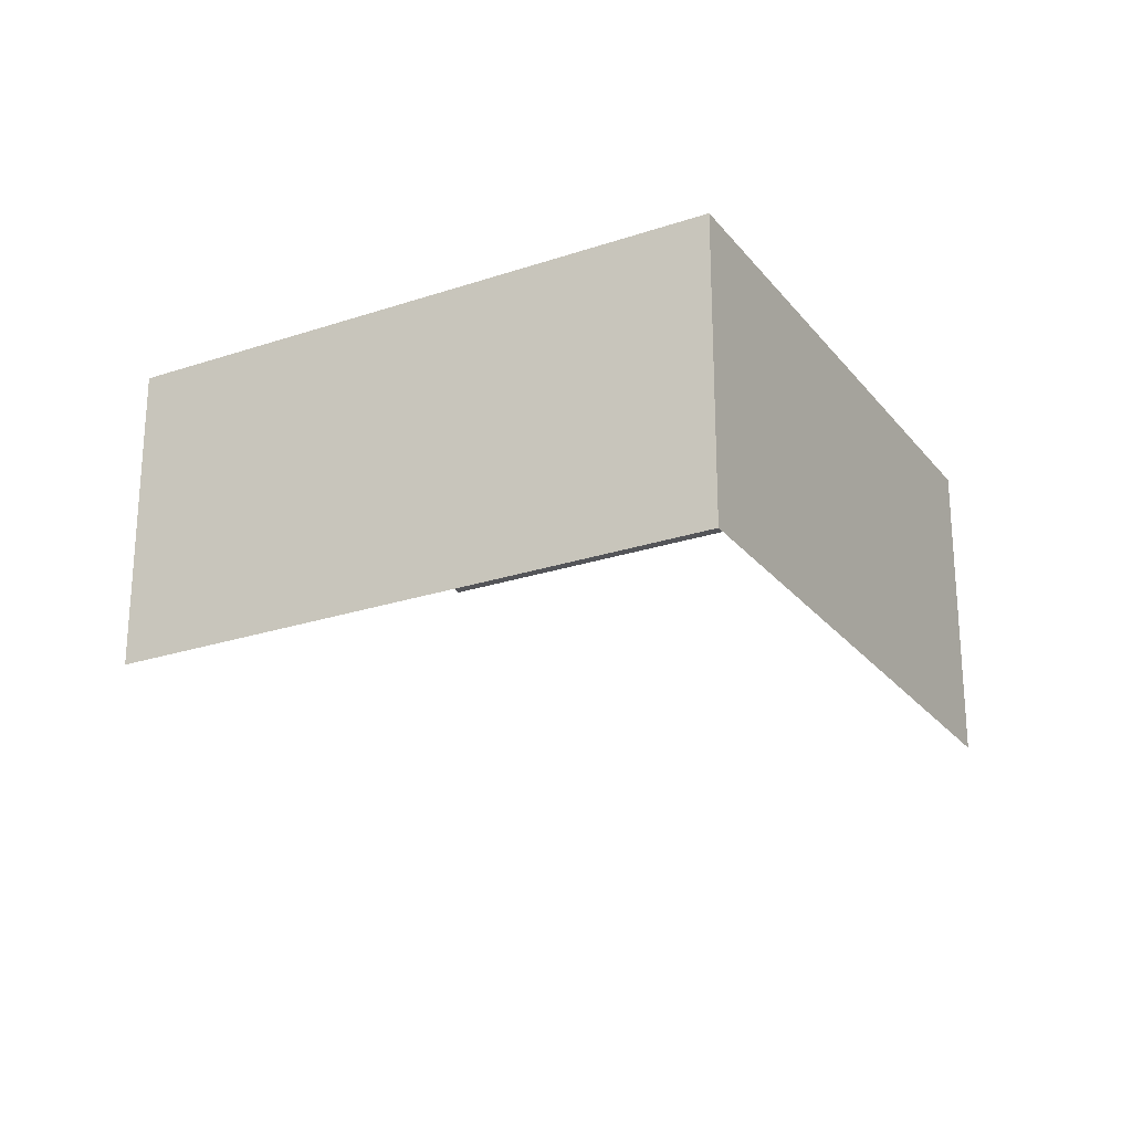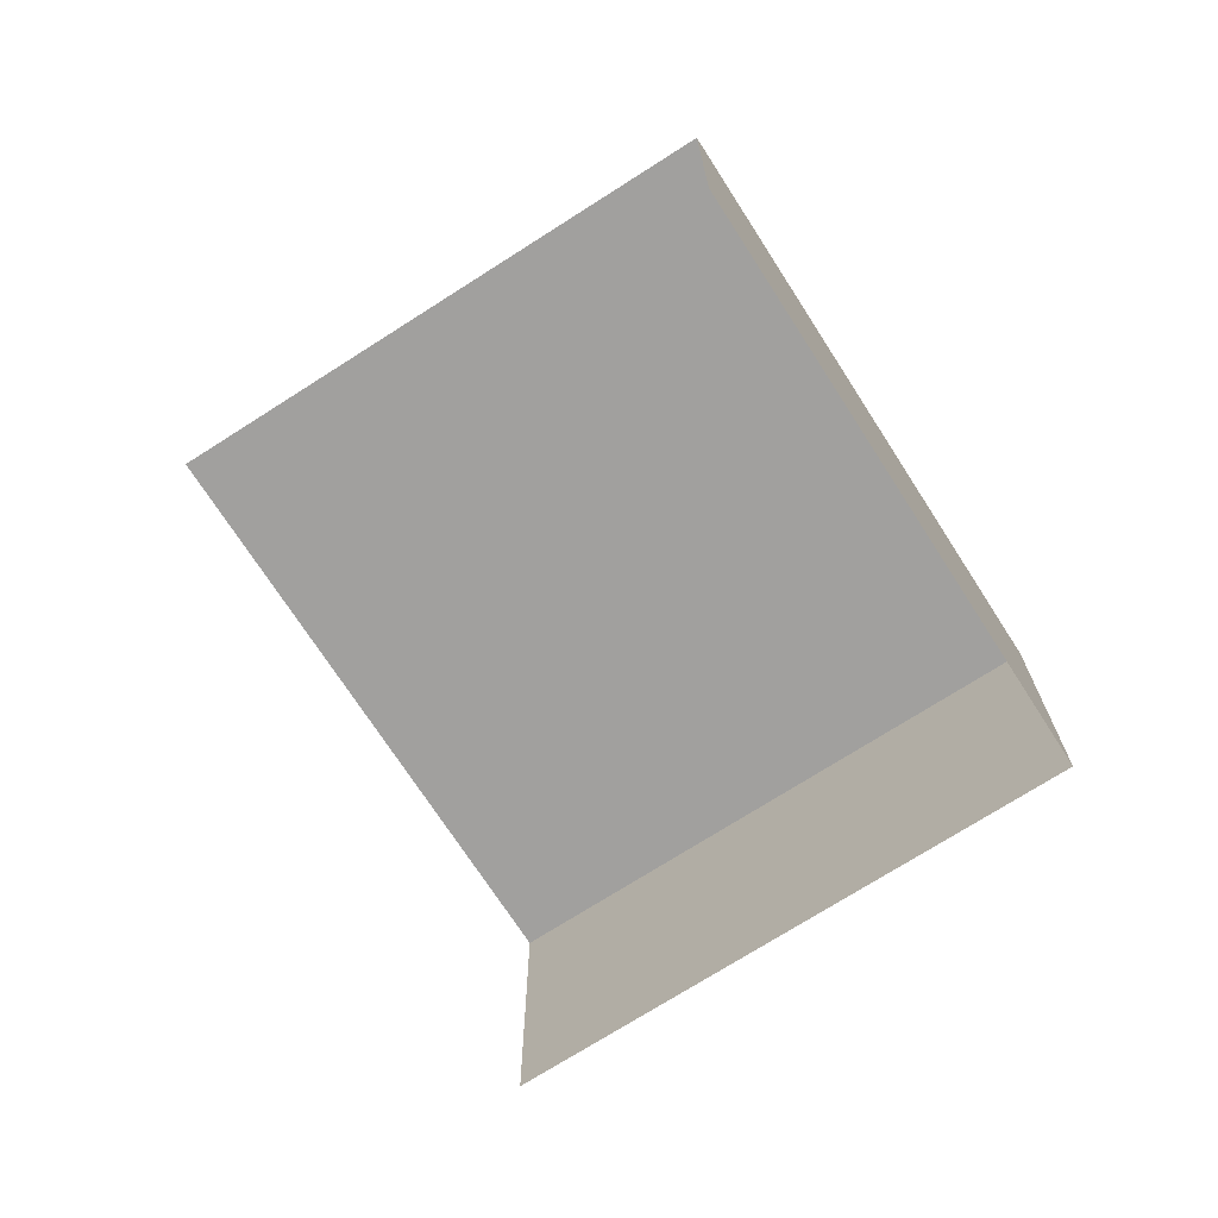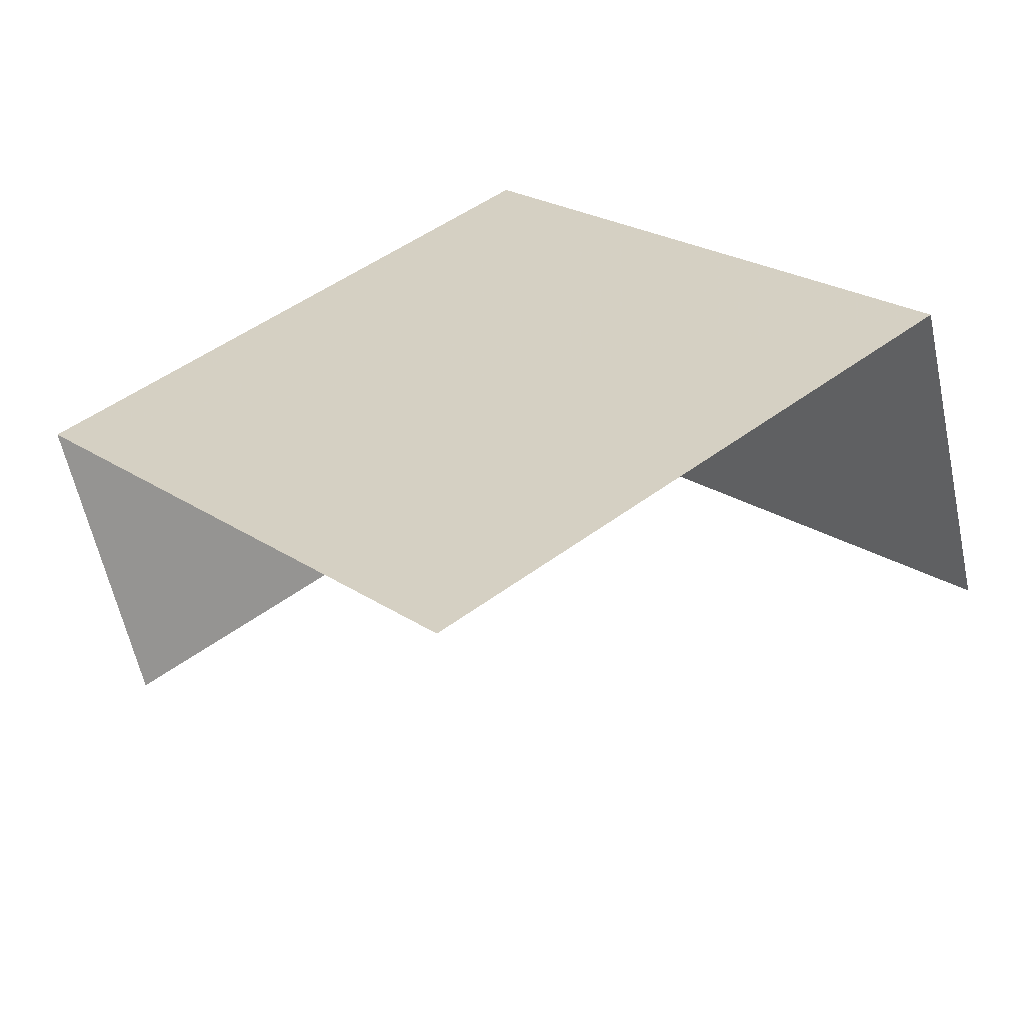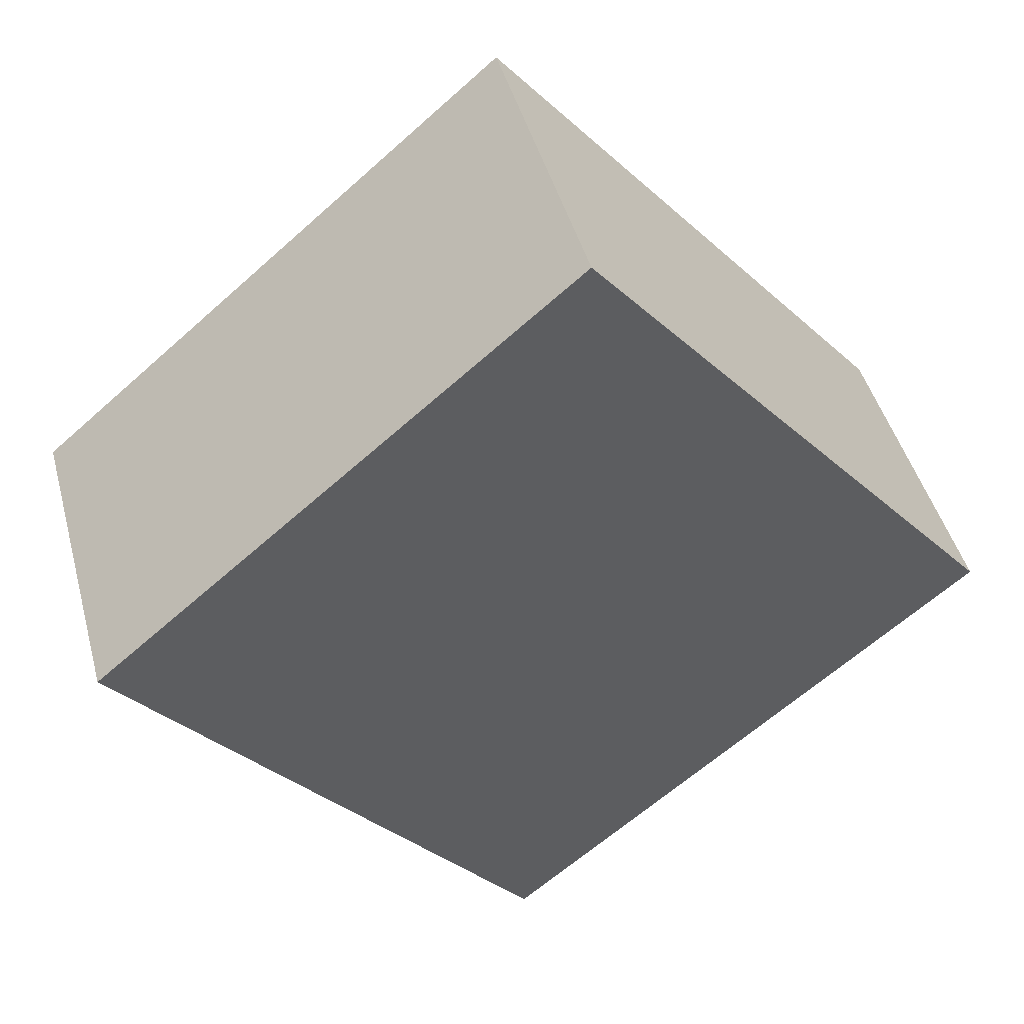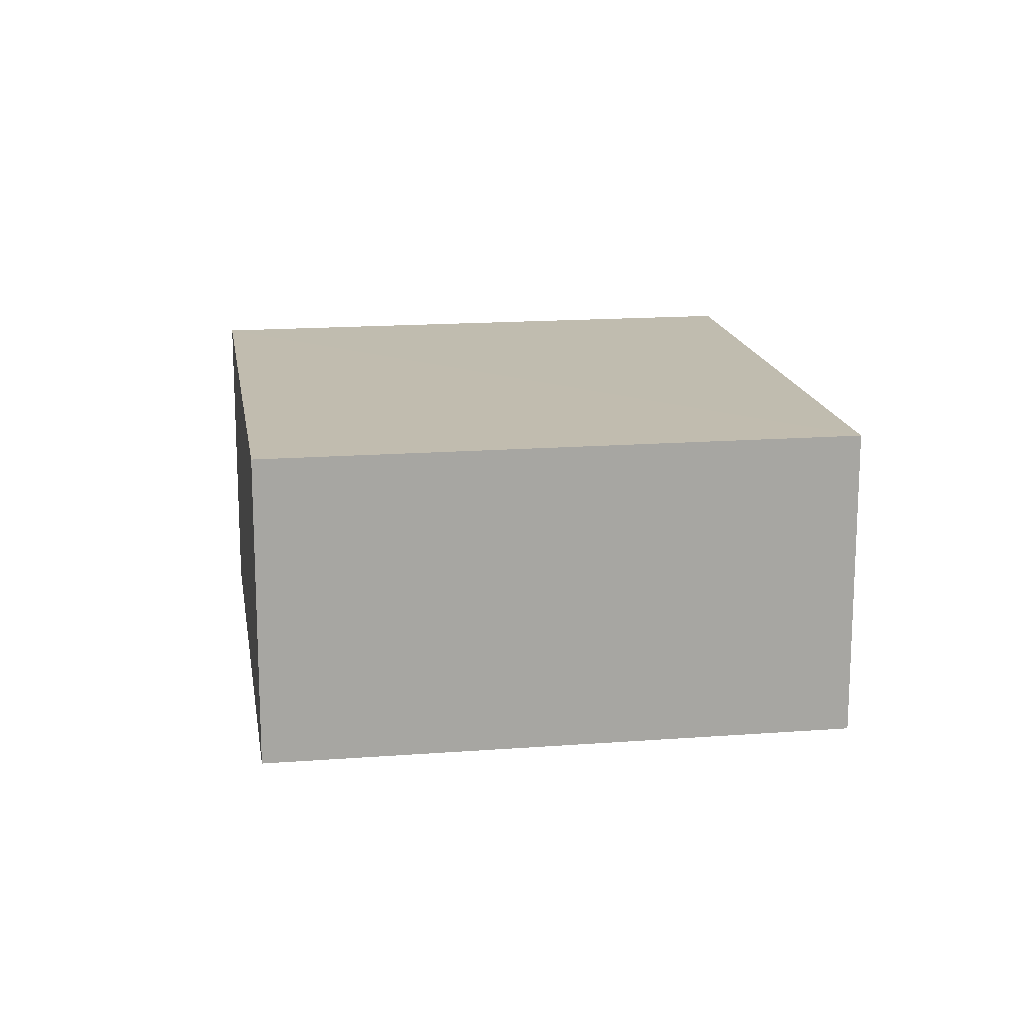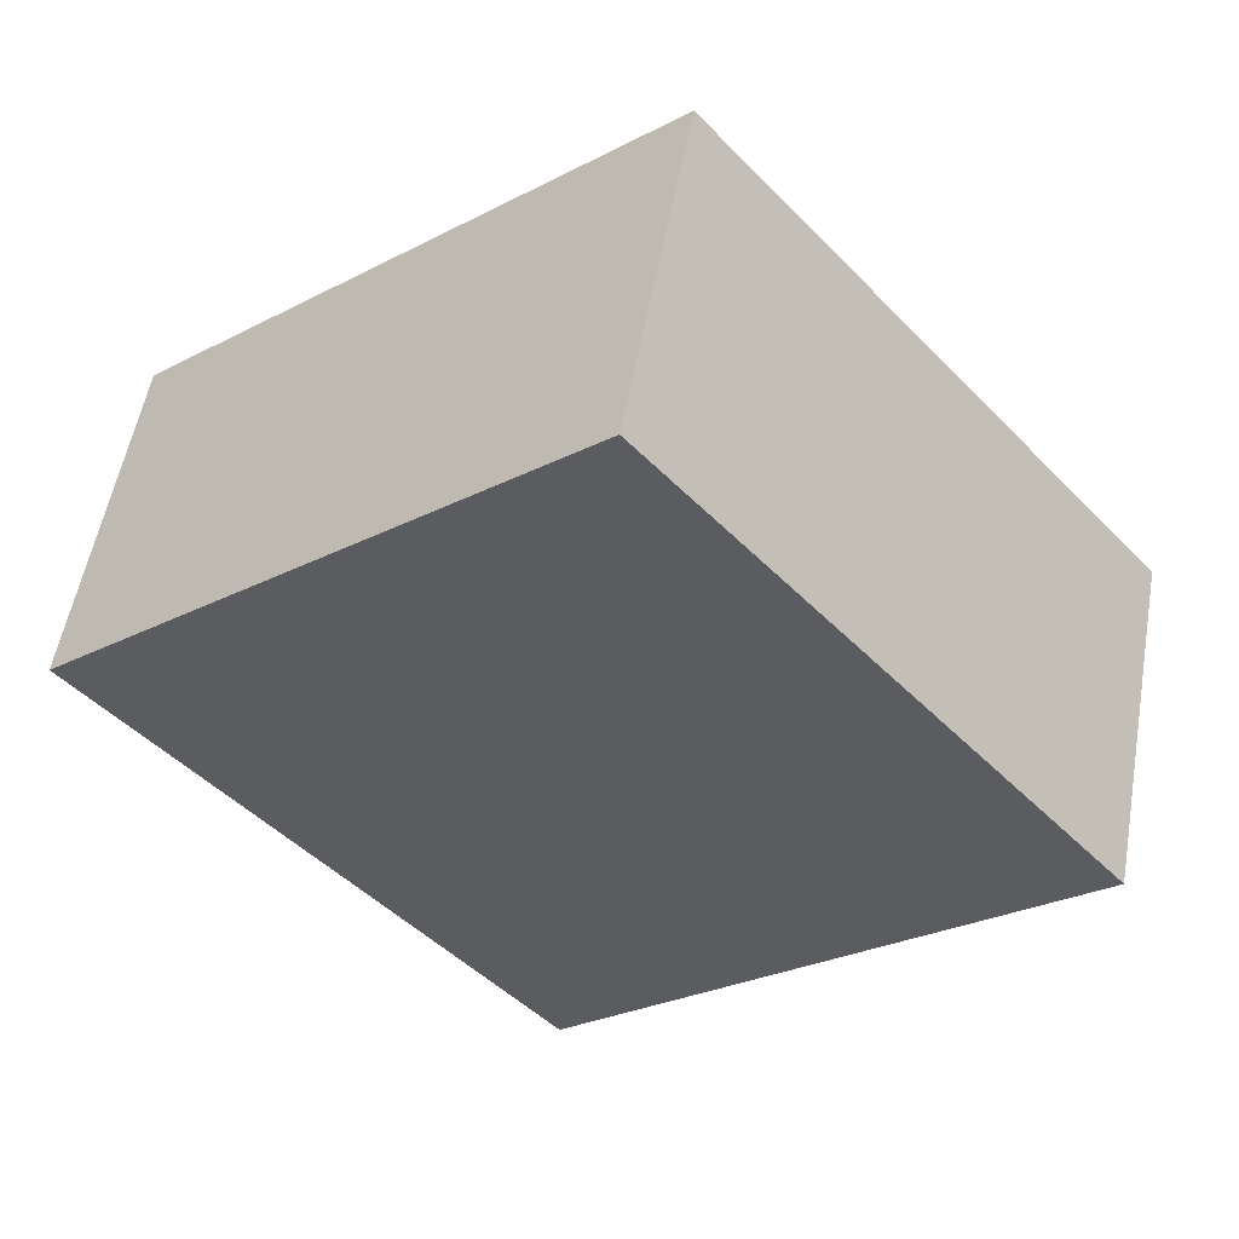
<metadata>
{"format":"obj","ext":"obj","renderer":"f3d","projection":"perspective","resolution":1024,"background":"white","views":[{"elev":-24.8,"azim":159.0,"up":"+Z"},{"elev":-71.8,"azim":73.0,"up":"+Z"},{"elev":-58.8,"azim":11.9,"up":"+Y"},{"elev":45.2,"azim":-14.8,"up":"+Y"},{"elev":16.3,"azim":-148.6,"up":"+Z"},{"elev":54.1,"azim":9.7,"up":"+Y"}]}
</metadata>
<code>
v -2.253e+05 -1.284e+05 12.31
v -2.253e+05 -1.284e+05 12.31
v -2.253e+05 -1.284e+05 12.31
v -2.253e+05 -1.284e+05 12.31
v -2.253e+05 -1.284e+05 14.86
v -2.253e+05 -1.284e+05 14.86
v -2.253e+05 -1.284e+05 14.86
v -2.253e+05 -1.284e+05 14.86
f 1 2 3
f 4 1 3
f 8 2 1
f 5 8 1
f 8 3 2
f 8 7 3
f 5 6 7
f 8 5 7
f 6 1 4
f 6 5 1
f 6 4 3
f 7 6 3

</code>
